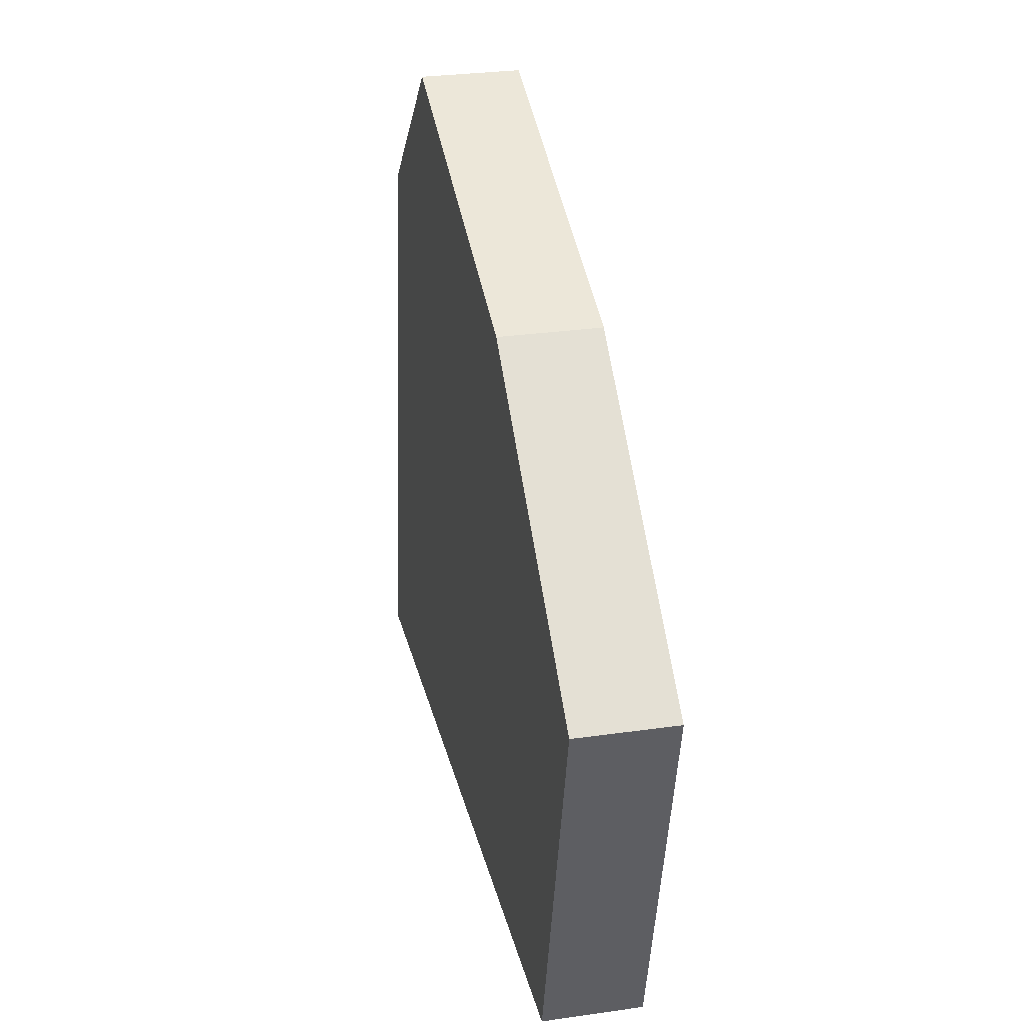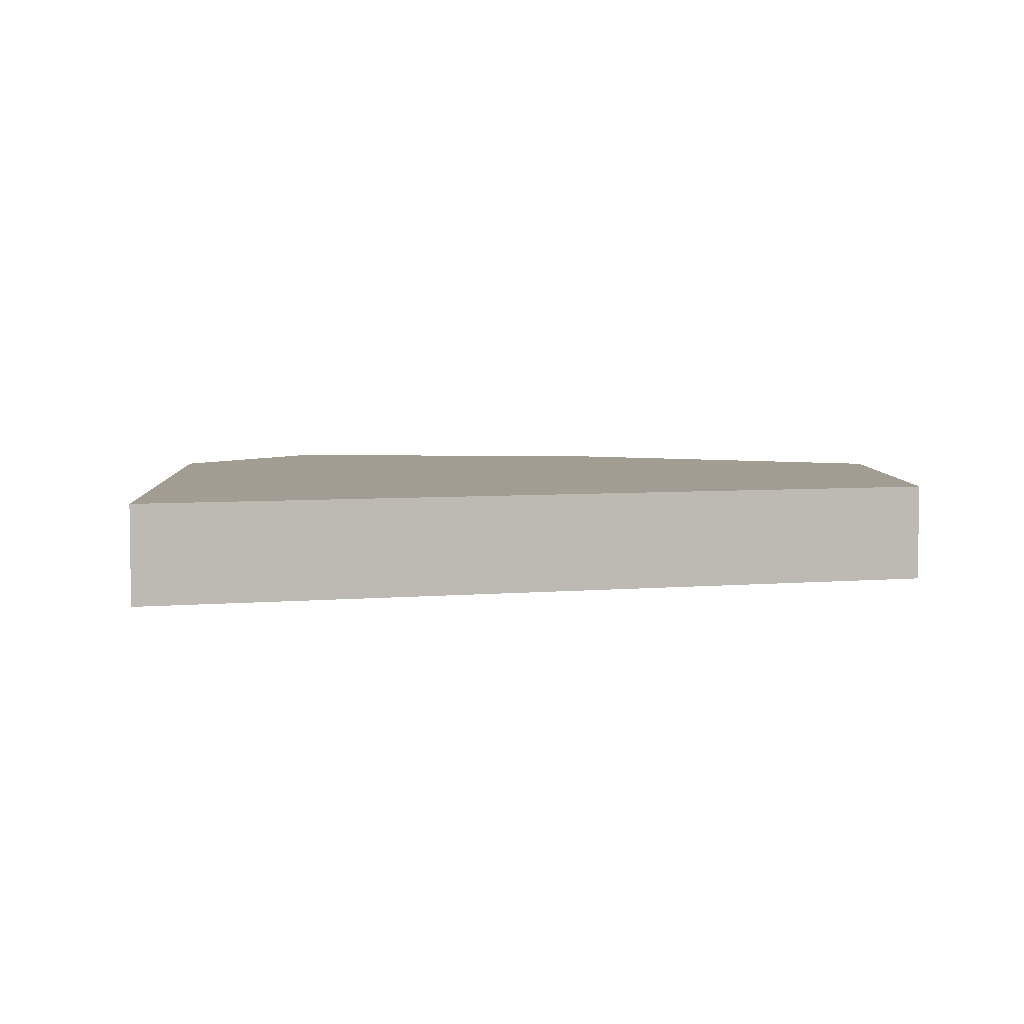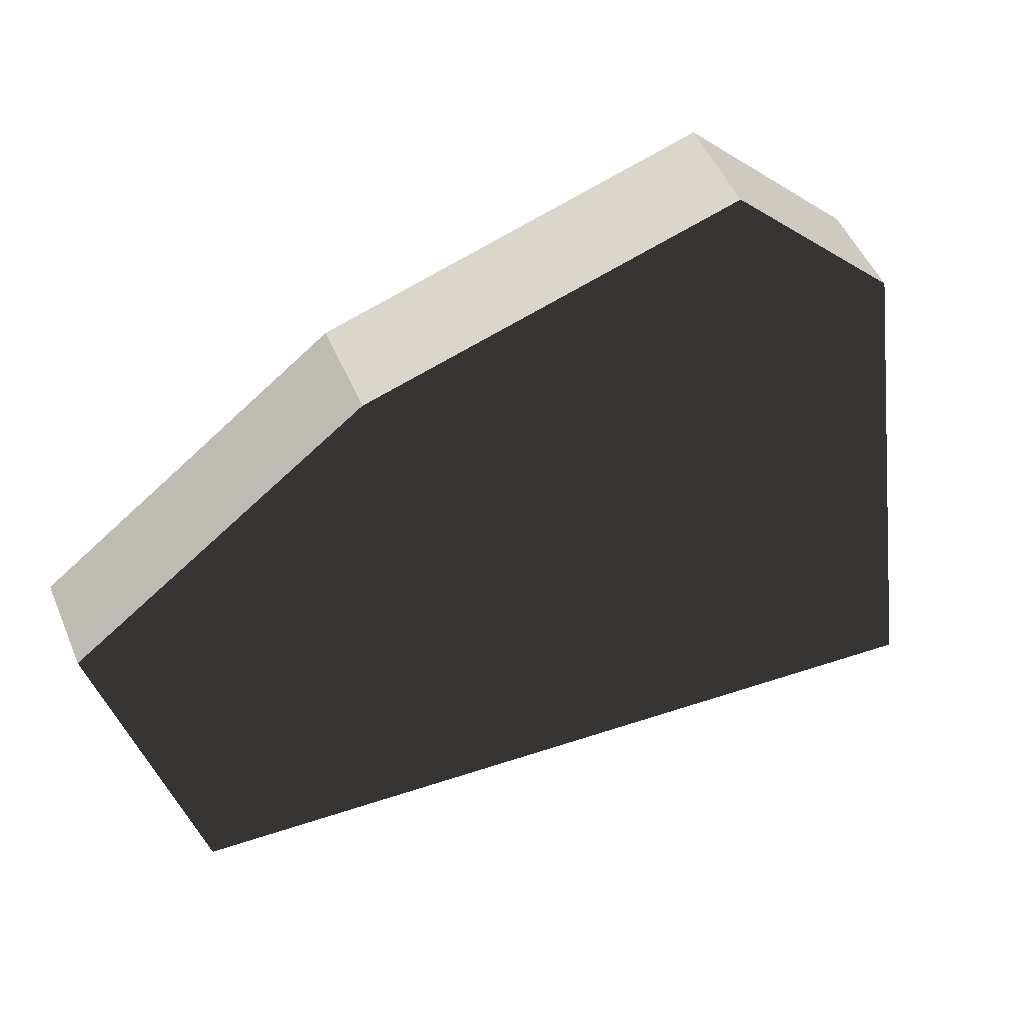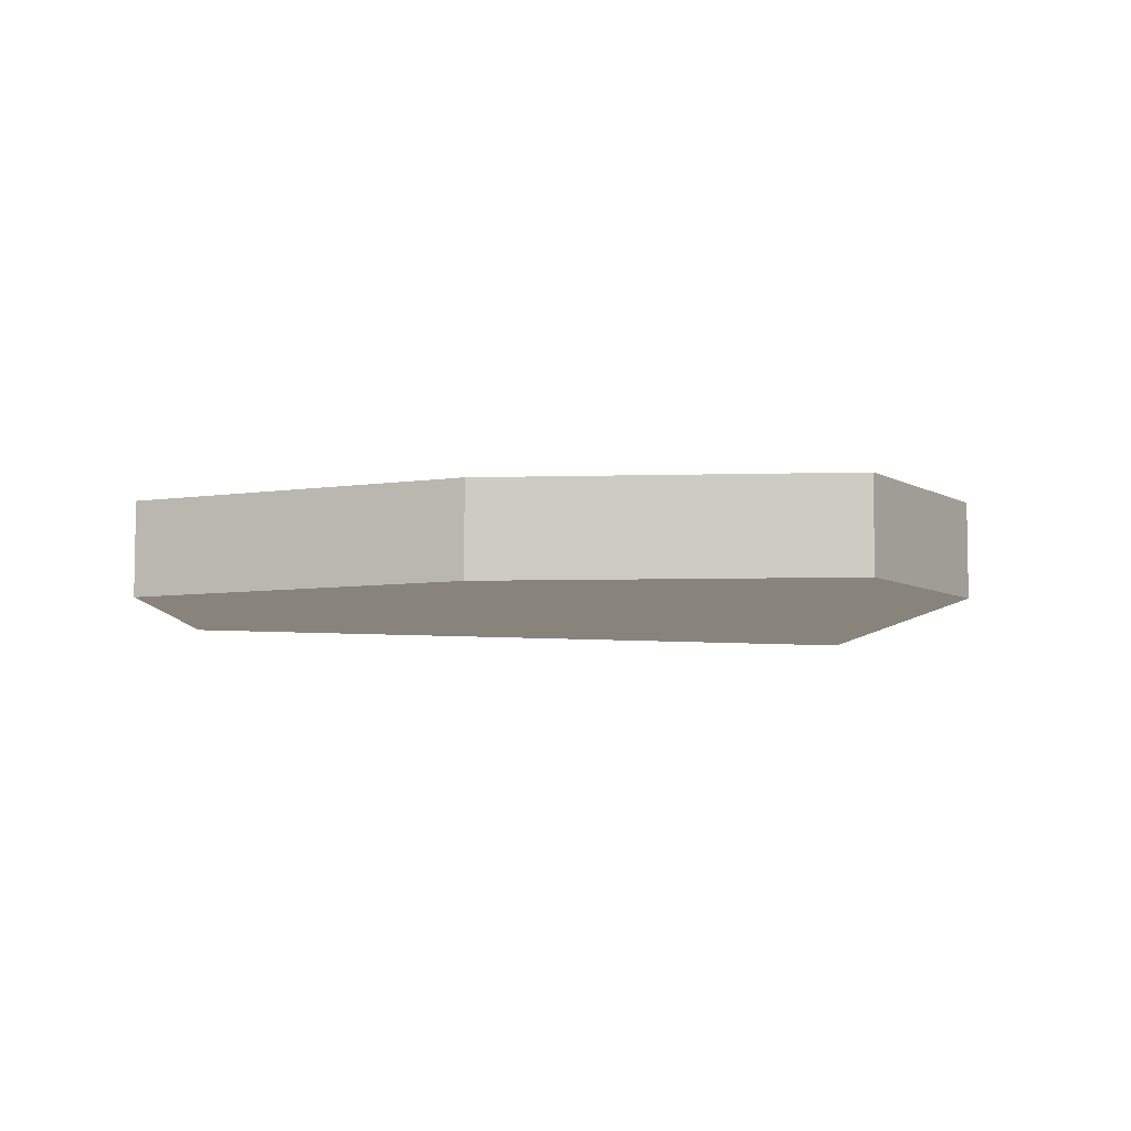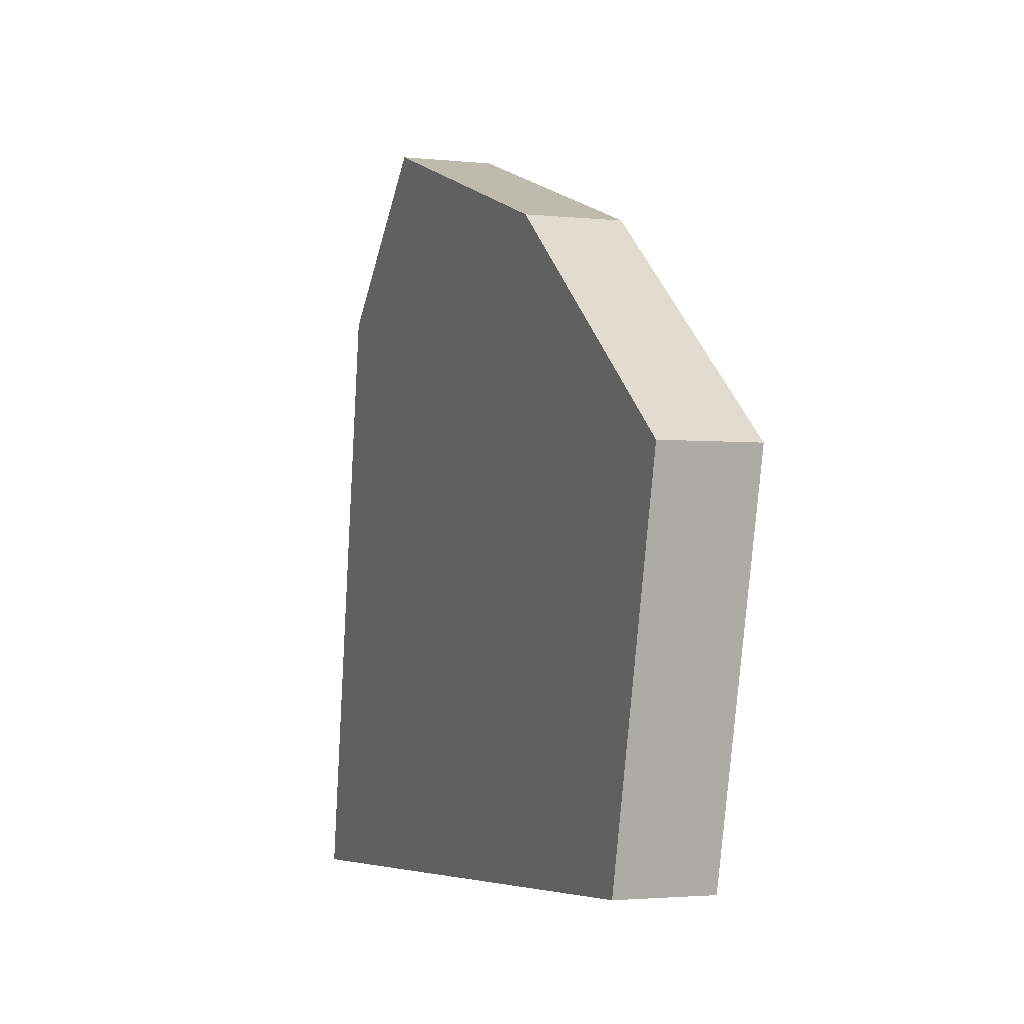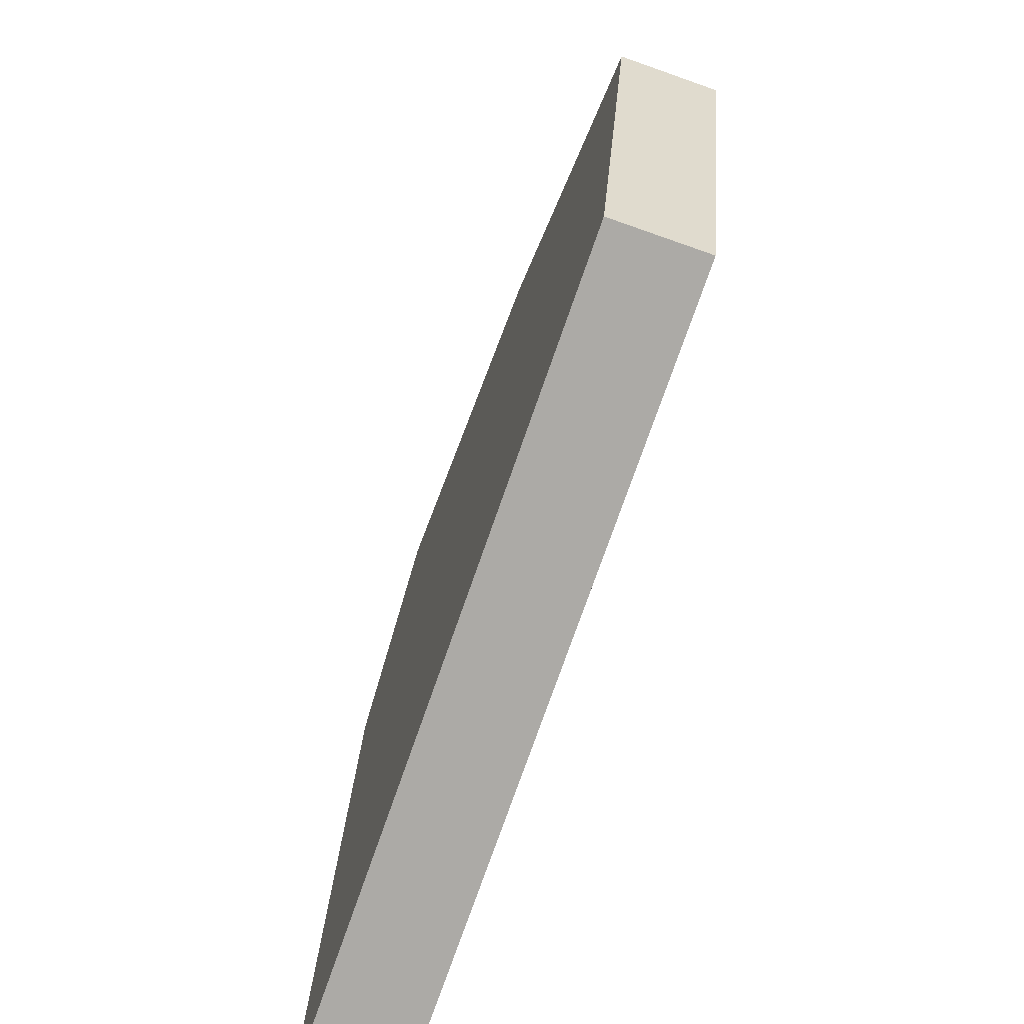
<metadata>
{"format":"obj","ext":"obj","renderer":"f3d","projection":"perspective","resolution":1024,"background":"white","views":[{"elev":29.2,"azim":-102.0,"up":"+Z"},{"elev":4.9,"azim":167.4,"up":"+Y"},{"elev":49.7,"azim":-22.4,"up":"+Z"},{"elev":-6.5,"azim":-13.6,"up":"+Y"},{"elev":-2.3,"azim":-110.9,"up":"+Z"},{"elev":-72.6,"azim":-109.4,"up":"+Z"}]}
</metadata>
<code>
v -18.3 -1 3.9
v -13.6 -1 -15.7
v 28.4 -1 -18.2
v -18.3 4 3.9
v -13.6 4 -15.7
v 28.4 4 -18.2
v 23.7 -1 13.4
v 23.7 4 13.4
v 15.2 -1 21.8
v 15.2 4 21.8
v -3.3 -1 15.7
v -3.3 4 15.7
f 1 2 3
f 4 5 6
f 1 3 7
f 4 6 8
f 1 7 9
f 4 8 10
f 1 9 11
f 4 10 12
f 12 11 1
f 12 1 4
f 4 1 2
f 4 2 5
f 5 2 3
f 5 3 6
f 6 3 7
f 6 7 8
f 8 7 9
f 8 9 10
f 10 9 11
f 10 11 12

</code>
